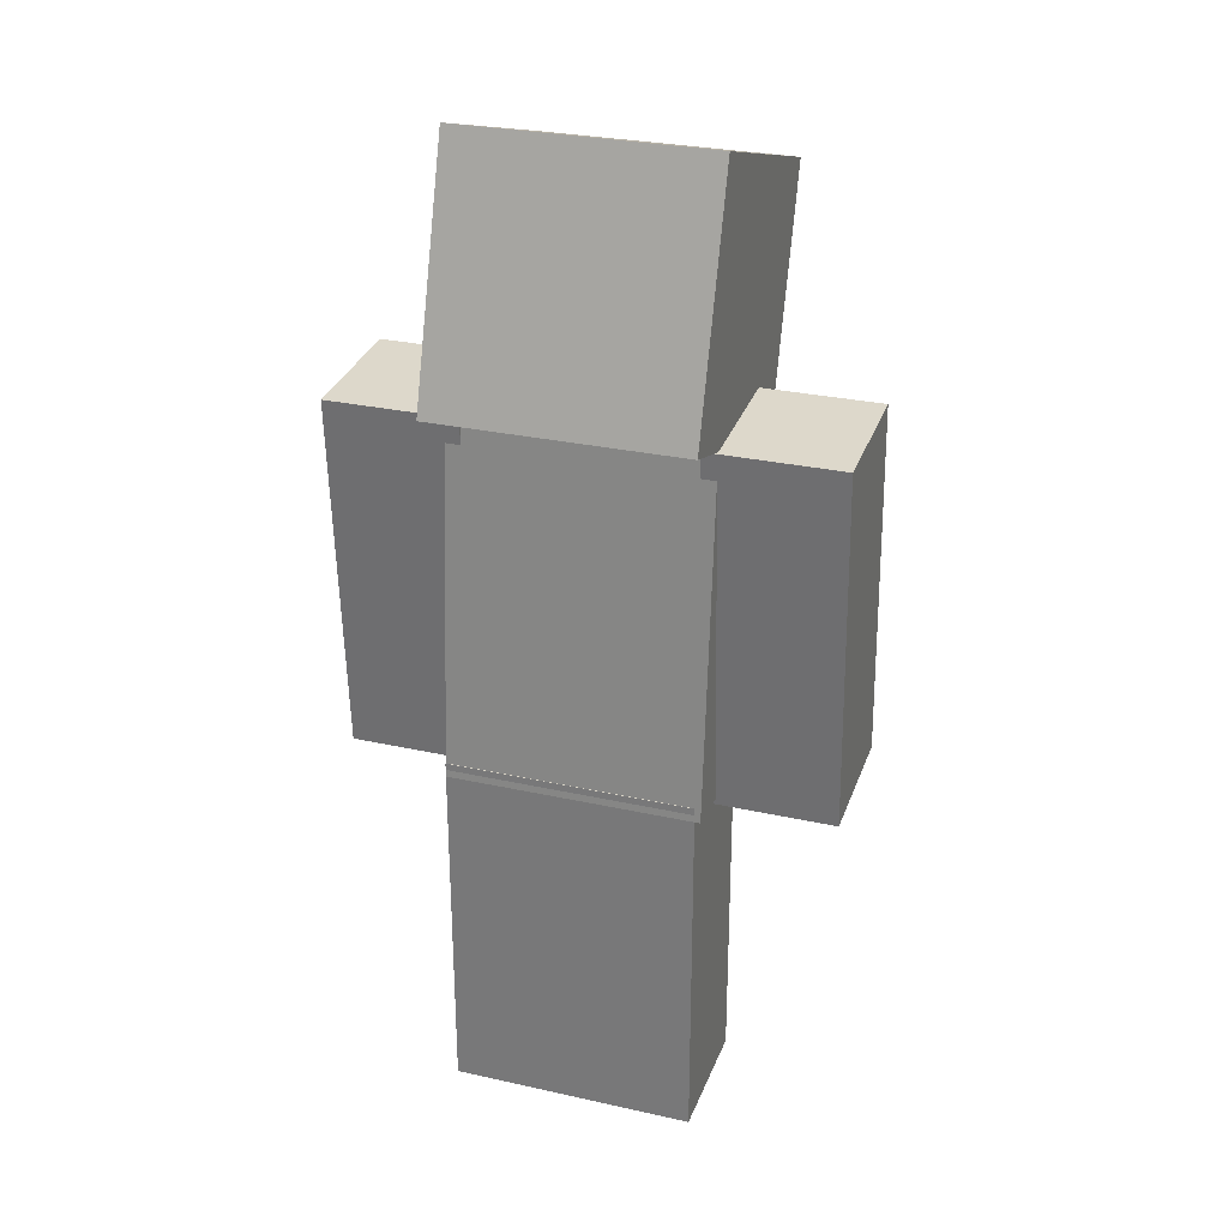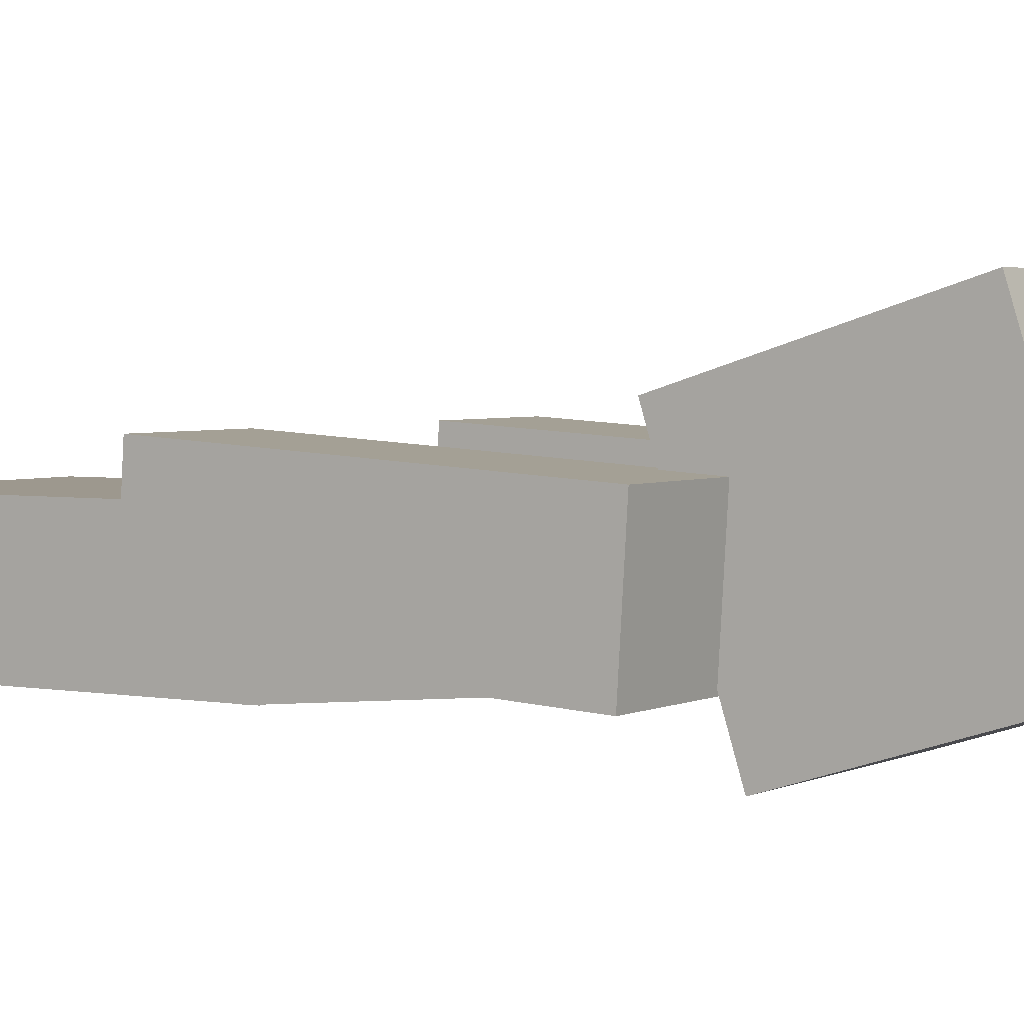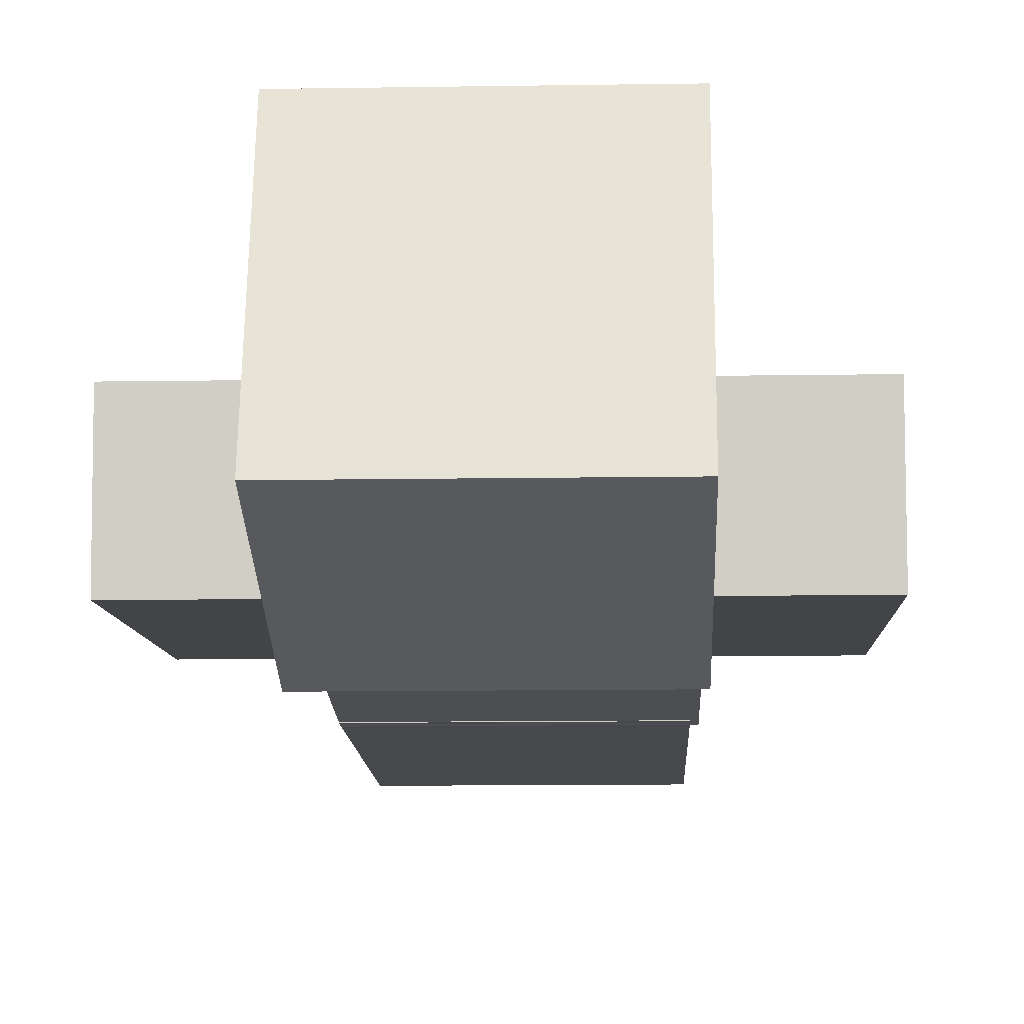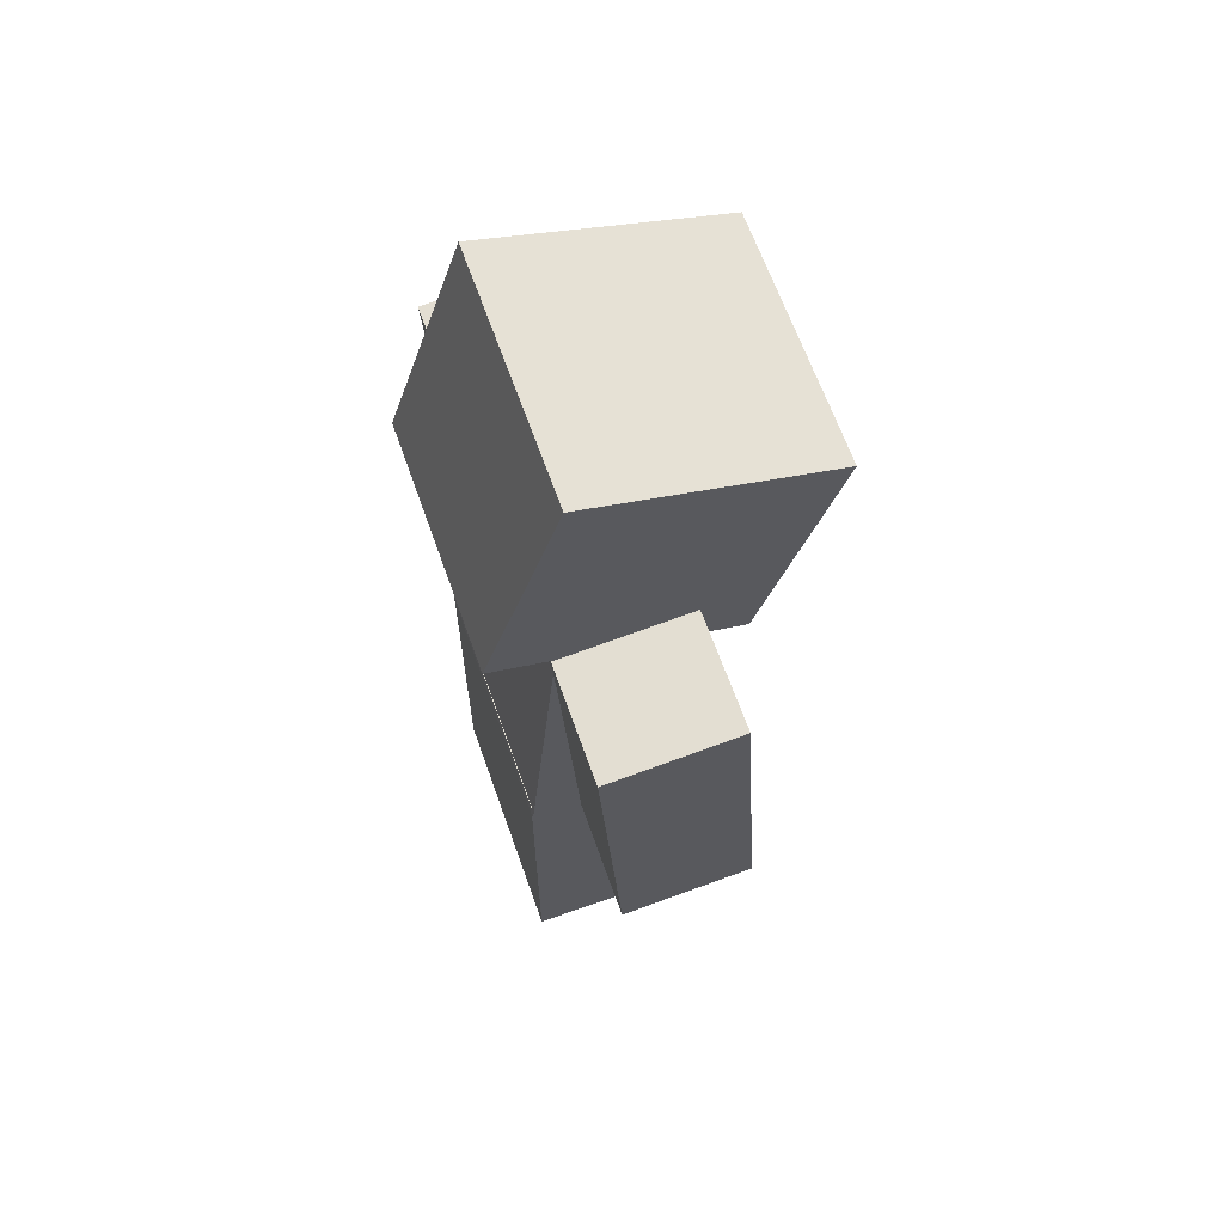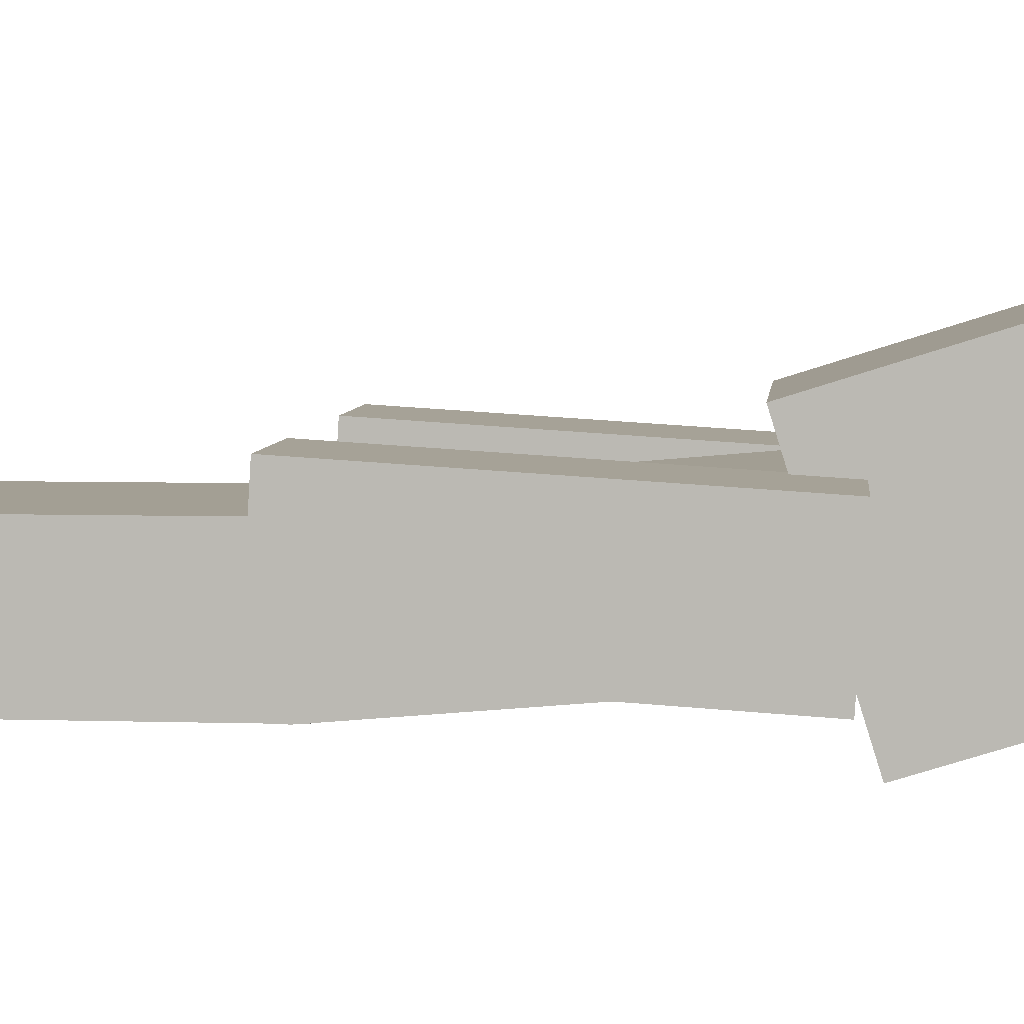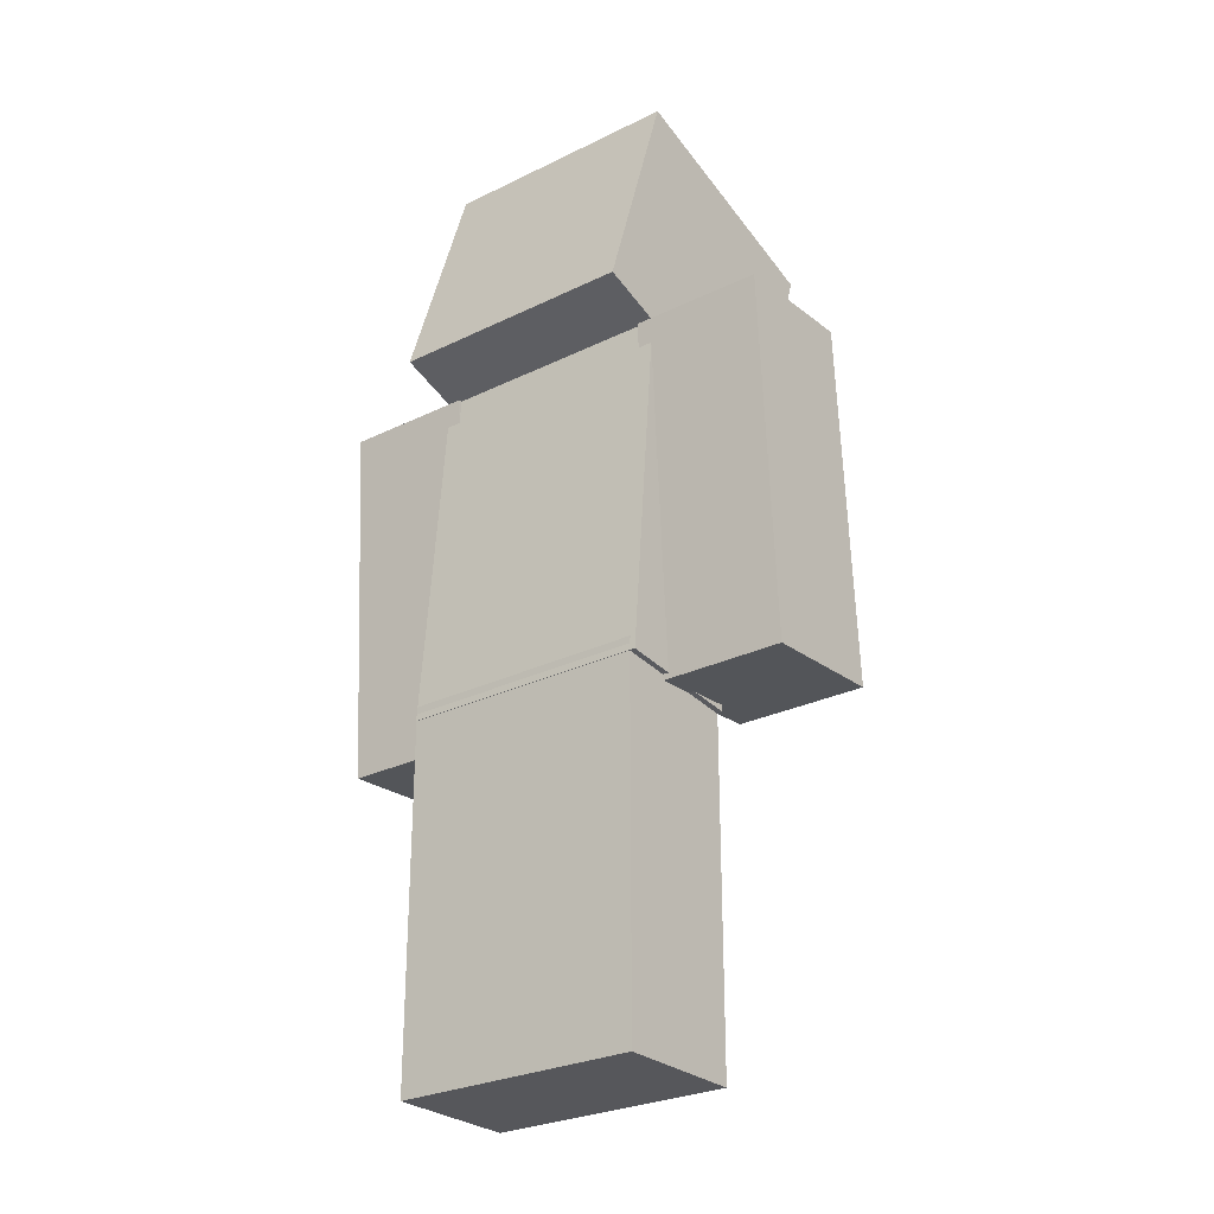
<metadata>
{"format":"obj","ext":"obj","renderer":"f3d","projection":"perspective","resolution":1024,"background":"white","views":[{"elev":28.5,"azim":-161.5,"up":"+Y"},{"elev":3.2,"azim":122.7,"up":"+Z"},{"elev":-11.6,"azim":-177.8,"up":"+Z"},{"elev":65.1,"azim":-109.5,"up":"+Y"},{"elev":5.4,"azim":95.5,"up":"+Z"},{"elev":-27.4,"azim":-142.9,"up":"+Y"}]}
</metadata>
<code>
o Head
v -0.205 1.117 0.2304
v 0.195 1.117 0.2304
v 0.195 1.499 0.3506
v -0.205 1.499 0.3506
v -0.205 1.238 -0.1511
v -0.205 1.619 -0.03085
v 0.195 1.238 -0.1511
v 0.195 1.619 -0.03085
v -0.2175 1.102 0.2385
v 0.2075 1.102 0.2385
v 0.2075 1.507 0.3663
v -0.2175 1.507 0.3663
v -0.2175 1.229 -0.1668
v -0.2175 1.635 -0.03901
v 0.2075 1.229 -0.1668
v 0.2075 1.635 -0.03901
f 1 2 3 4
f 5 1 4 6
f 7 5 6 8
f 2 7 8 3
f 8 6 4 3
f 2 1 5 7
f 9 10 11 12
f 13 9 12 14
f 15 13 14 16
f 10 15 16 11
f 16 14 12 11
f 10 9 13 15
o Right_Leg
v -0.2075 -0.0125 0.1125
v 0.0175 -0.0125 0.1125
v 0.0175 0.6125 0.1125
v -0.2075 0.6125 0.1125
v -0.2075 -0.0125 -0.1125
v -0.2075 0.6125 -0.1125
v 0.0175 -0.0125 -0.1125
v 0.0175 0.6125 -0.1125
v -0.195 -0 0.1
v 0.005 -0 0.1
v 0.005 0.6 0.1
v -0.195 0.6 0.1
v -0.195 0 -0.1
v -0.195 0.6 -0.1
v 0.005 0 -0.1
v 0.005 0.6 -0.1
f 17 18 19 20
f 21 17 20 22
f 23 21 22 24
f 18 23 24 19
f 24 22 20 19
f 18 17 21 23
f 25 26 27 28
f 29 25 28 30
f 31 29 30 32
f 26 31 32 27
f 32 30 28 27
f 26 25 29 31
o Right_Arm
v -0.4175 0.5853 0.1957
v -0.1925 0.5853 0.1957
v -0.1925 1.209 0.1575
v -0.4175 1.209 0.1575
v -0.4175 0.5715 -0.02889
v -0.4175 1.195 -0.06704
v -0.1925 0.5715 -0.02889
v -0.1925 1.195 -0.06704
v -0.405 0.597 0.1825
v -0.205 0.597 0.1825
v -0.205 1.196 0.1458
v -0.405 1.196 0.1458
v -0.405 0.5848 -0.01717
v -0.405 1.184 -0.0538
v -0.205 0.5848 -0.01717
v -0.205 1.184 -0.0538
f 33 34 35 36
f 37 33 36 38
f 39 37 38 40
f 34 39 40 35
f 40 38 36 35
f 34 33 37 39
f 41 42 43 44
f 45 41 44 46
f 47 45 46 48
f 42 47 48 43
f 48 46 44 43
f 42 41 45 47
o Left_Arm
v 0.195 0.597 0.1825
v 0.395 0.597 0.1825
v 0.395 1.196 0.1458
v 0.195 1.196 0.1458
v 0.195 0.5848 -0.01717
v 0.195 1.184 -0.0538
v 0.395 0.5848 -0.01717
v 0.395 1.184 -0.0538
v 0.1825 0.5853 0.1957
v 0.4075 0.5853 0.1957
v 0.4075 1.209 0.1575
v 0.1825 1.209 0.1575
v 0.1825 0.5715 -0.02889
v 0.1825 1.195 -0.06704
v 0.4075 0.5715 -0.02889
v 0.4075 1.195 -0.06704
f 49 50 51 52
f 53 49 52 54
f 55 53 54 56
f 50 55 56 51
f 56 54 52 51
f 50 49 53 55
f 57 58 59 60
f 61 57 60 62
f 63 61 62 64
f 58 63 64 59
f 64 62 60 59
f 58 57 61 63
o Body
v -0.205 0.5826 0.09924
v 0.195 0.5826 0.09924
v 0.195 1.18 0.1515
v -0.205 1.18 0.1515
v -0.205 0.6 -0.1
v -0.205 1.198 -0.04771
v 0.195 0.6 -0.1
v 0.195 1.198 -0.04771
v -0.2175 0.569 0.1106
v 0.2075 0.569 0.1106
v 0.2075 1.192 0.1651
v -0.2175 1.192 0.1651
v -0.2175 0.5886 -0.1135
v -0.2175 1.211 -0.05907
v 0.2075 0.5886 -0.1135
v 0.2075 1.211 -0.05907
f 65 66 67 68
f 69 65 68 70
f 71 69 70 72
f 66 71 72 67
f 72 70 68 67
f 66 65 69 71
f 73 74 75 76
f 77 73 76 78
f 79 77 78 80
f 74 79 80 75
f 80 78 76 75
f 74 73 77 79
o Left_Leg
v -0.0175 -0.0125 0.1125
v 0.2075 -0.0125 0.1125
v 0.2075 0.6125 0.1125
v -0.0175 0.6125 0.1125
v -0.0175 -0.0125 -0.1125
v -0.0175 0.6125 -0.1125
v 0.2075 -0.0125 -0.1125
v 0.2075 0.6125 -0.1125
v -0.005 -0 0.1
v 0.195 -0 0.1
v 0.195 0.6 0.1
v -0.005 0.6 0.1
v -0.005 0 -0.1
v -0.005 0.6 -0.1
v 0.195 0 -0.1
v 0.195 0.6 -0.1
f 81 82 83 84
f 85 81 84 86
f 87 85 86 88
f 82 87 88 83
f 88 86 84 83
f 82 81 85 87
f 89 90 91 92
f 93 89 92 94
f 95 93 94 96
f 90 95 96 91
f 96 94 92 91
f 90 89 93 95

</code>
